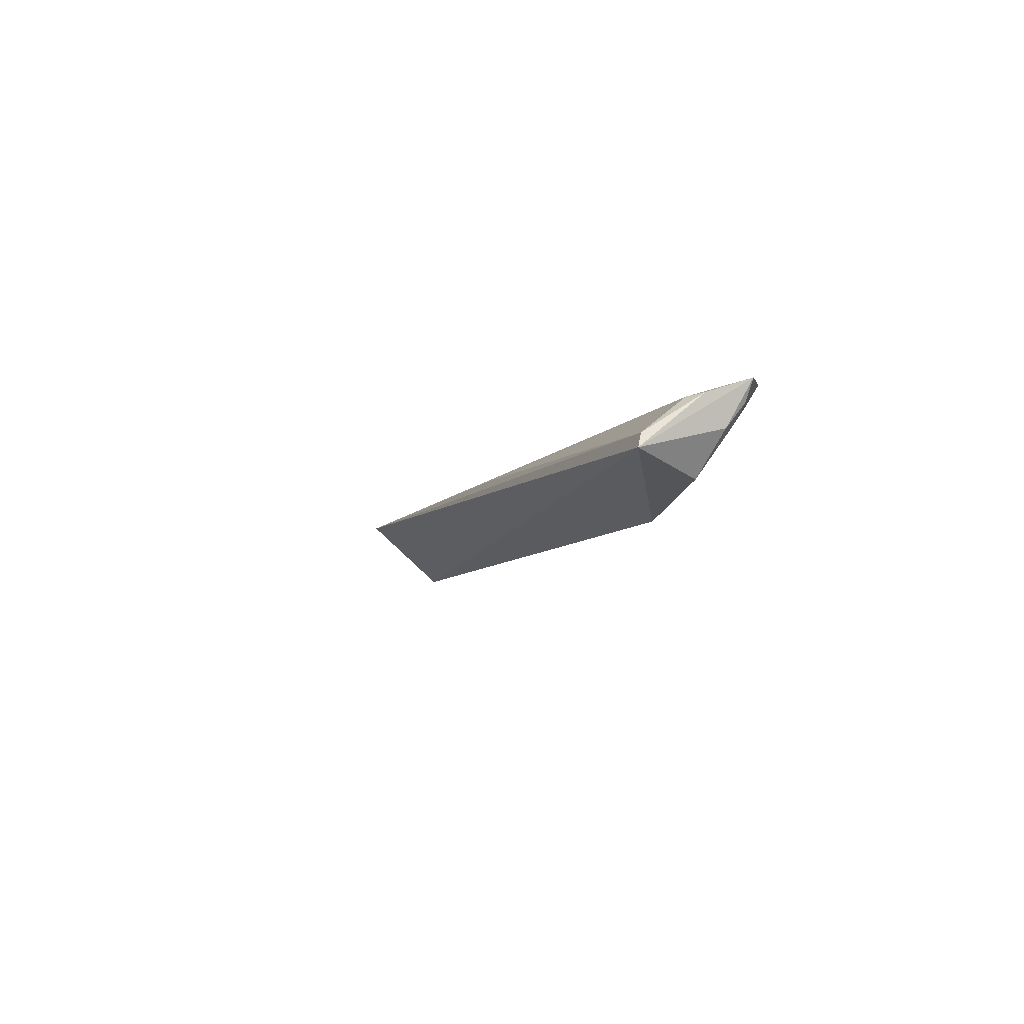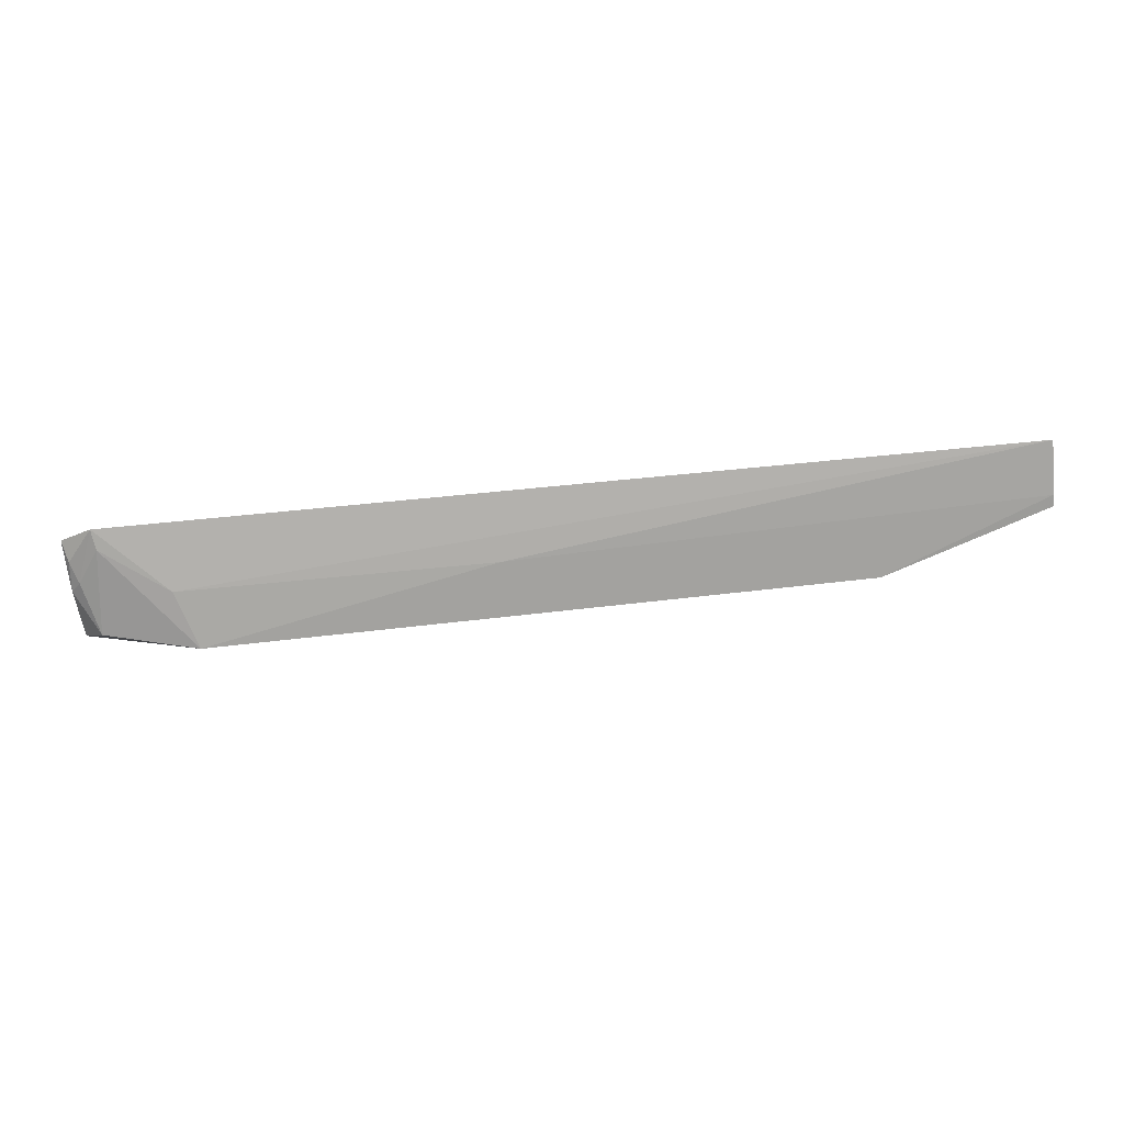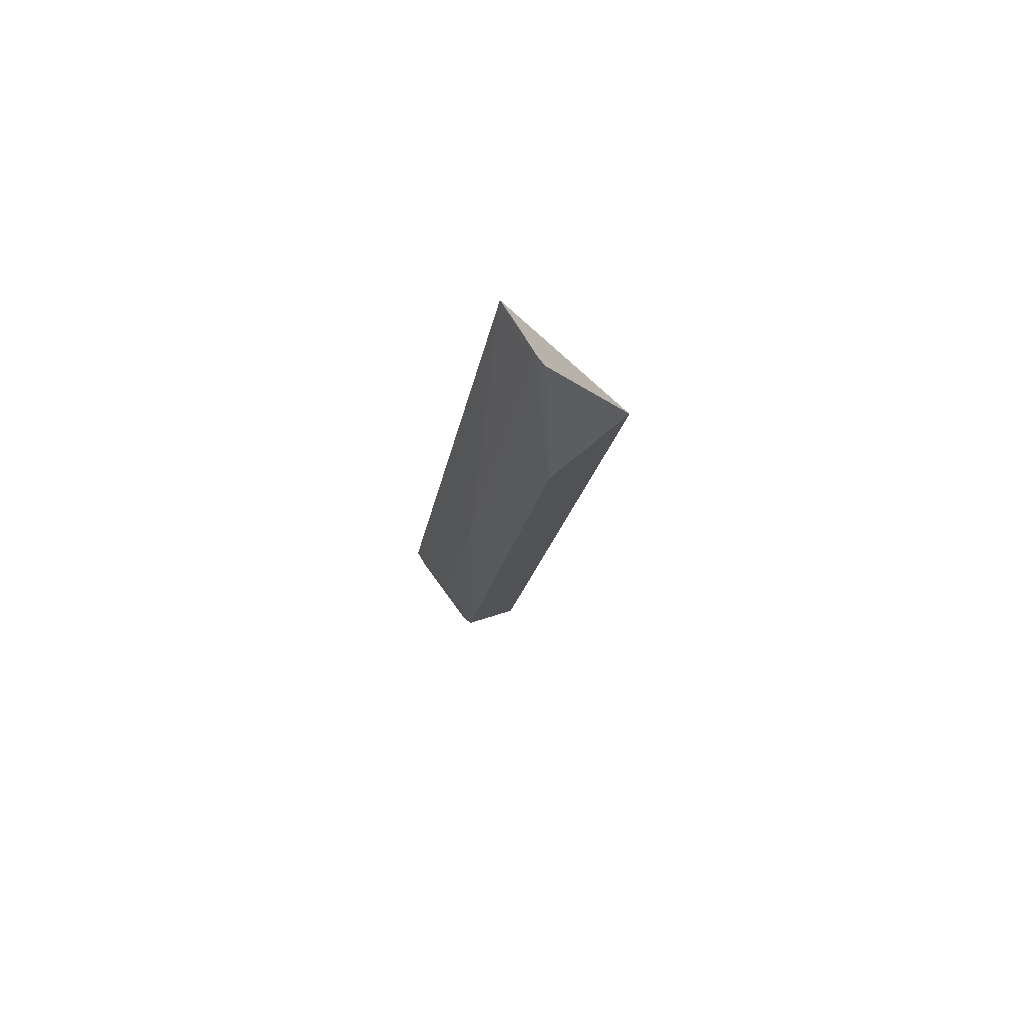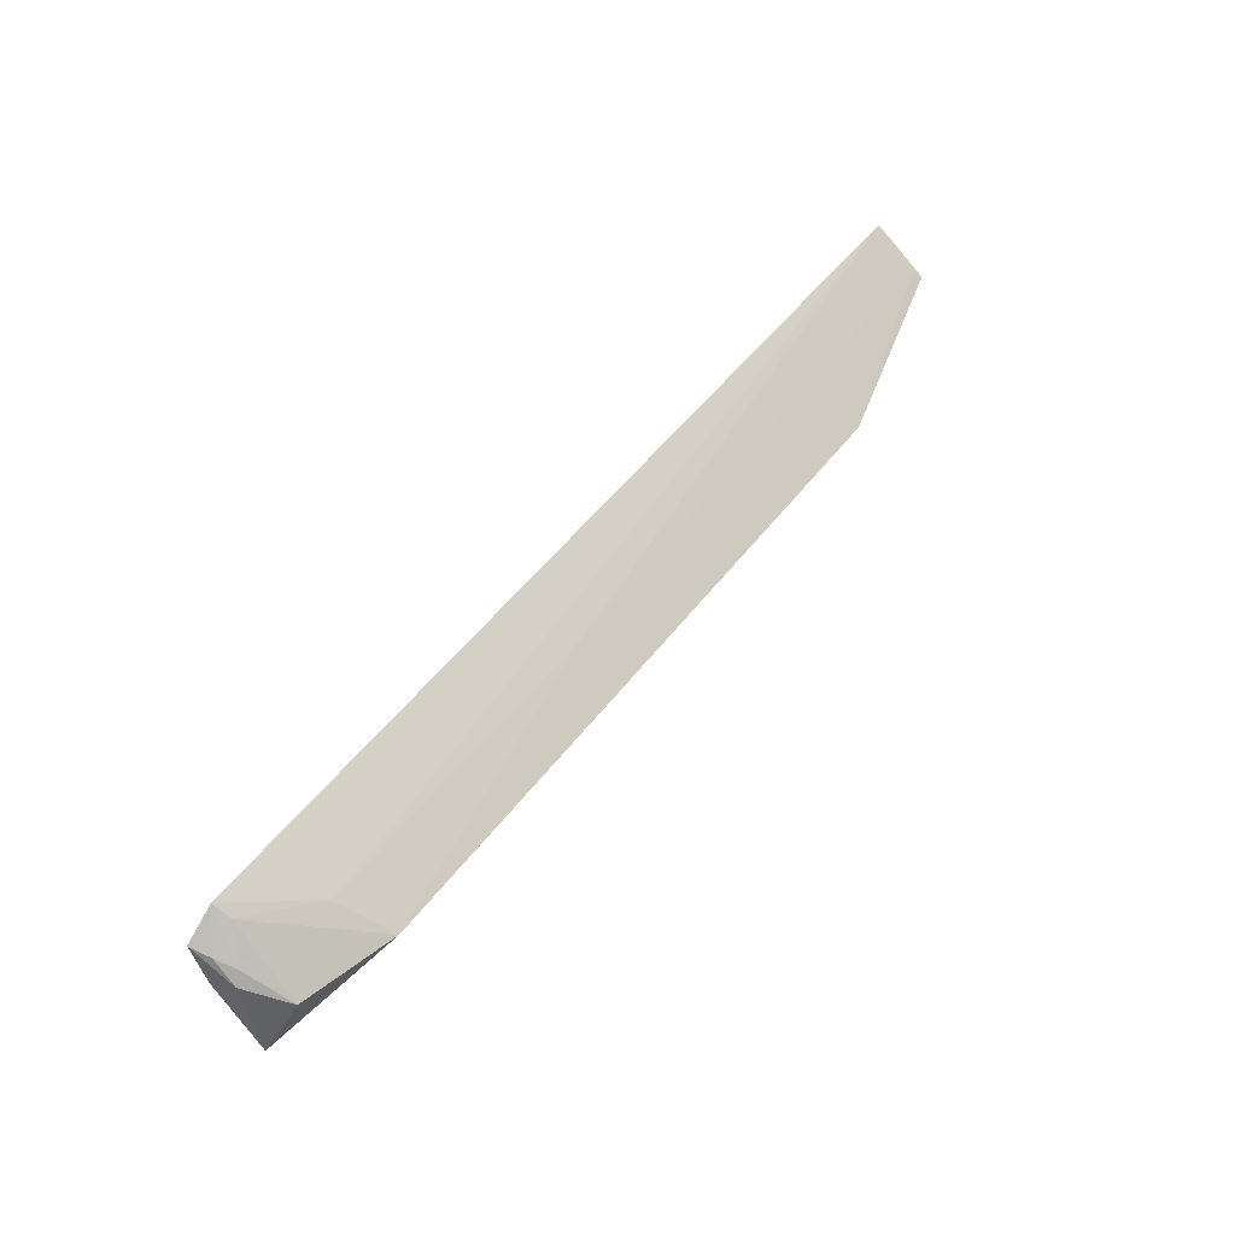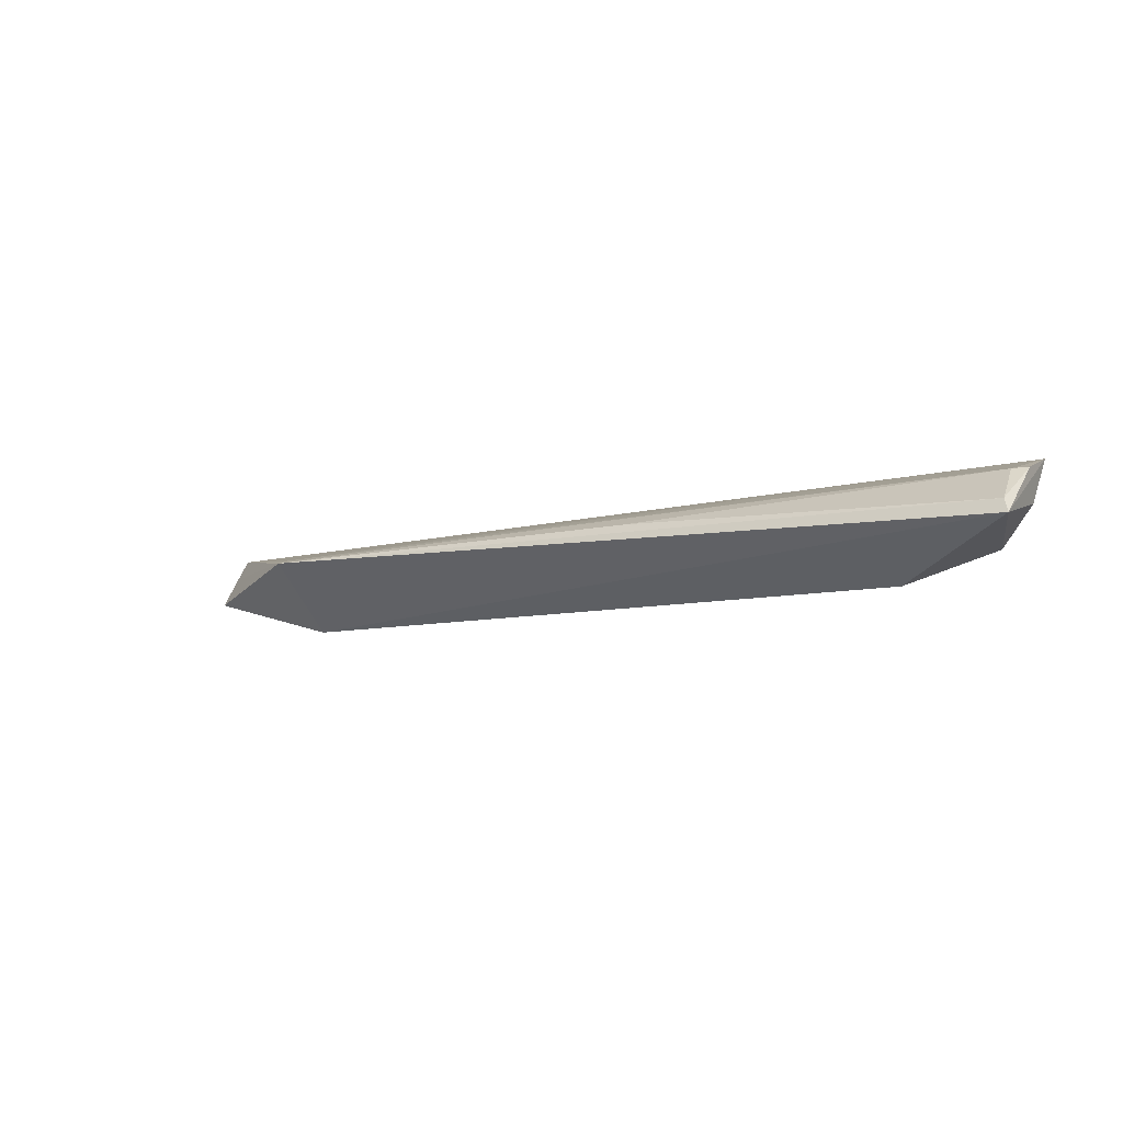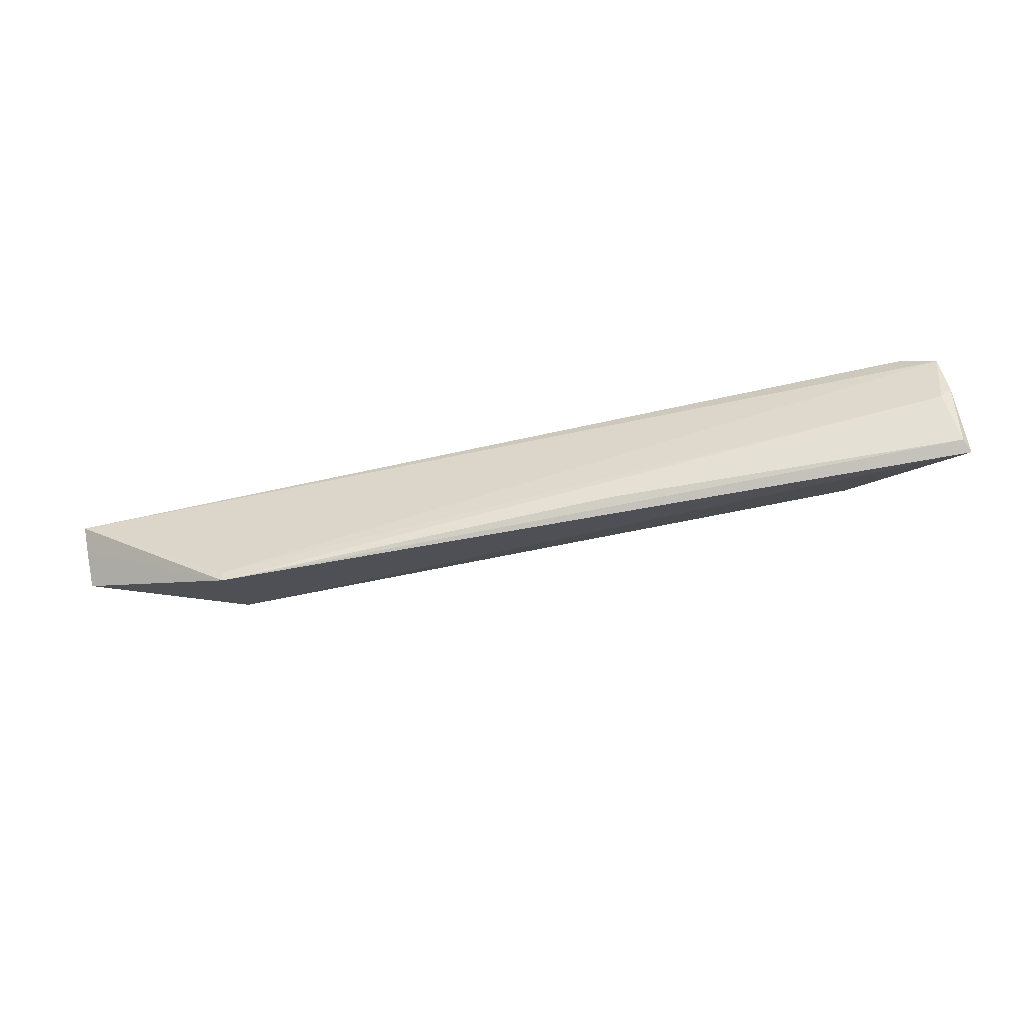
<metadata>
{"format":"obj","ext":"obj","renderer":"f3d","projection":"perspective","resolution":1024,"background":"white","views":[{"elev":-8.0,"azim":70.7,"up":"+Z"},{"elev":73.7,"azim":174.4,"up":"+Y"},{"elev":-14.5,"azim":-97.2,"up":"+Z"},{"elev":56.6,"azim":128.3,"up":"+Y"},{"elev":-10.0,"azim":32.9,"up":"+Z"},{"elev":-68.3,"azim":12.3,"up":"+Y"}]}
</metadata>
<code>
v 0.07678 0.02796 0.02556
v 0.07706 0.01757 0.01914
v 0.06504 0.02406 0.01508
v 0.001207 0.02368 0.01583
v 0.001219 0.01645 0.02201
v -0.01528 0.03004 0.02571
v 0.07415 0.02387 0.01734
v 0.07575 0.02234 0.02378
v 0.07362 0.03002 0.02569
v -0.01528 0.02716 0.02128
v 0.001165 0.01758 0.02243
v 0.07641 0.02558 0.02128
v 0.07655 0.01805 0.02044
v 0.0669 0.02702 0.01992
v 0.0733 0.02902 0.02399
v 0.03658 0.02693 0.01987
v -0.0153 0.02647 0.02037
v 0.07621 0.02746 0.02355
v 0.04122 0.01779 0.02198
v 0.07695 0.02354 0.02402
v -0.01533 0.02862 0.02356
v 0.07546 0.02664 0.02169
f 3 2 4
f 5 4 2
f 7 2 3
f 9 6 1
f 11 6 5
f 11 1 6
f 11 8 1
f 11 5 8
f 12 1 2
f 12 2 7
f 13 5 2
f 14 6 9
f 15 7 3
f 15 14 9
f 15 3 14
f 16 10 6
f 16 3 4
f 16 4 10
f 16 14 3
f 16 6 14
f 17 10 4
f 17 4 5
f 18 9 1
f 18 1 12
f 19 13 8
f 19 8 5
f 19 5 13
f 20 13 2
f 20 2 1
f 20 1 8
f 20 8 13
f 21 17 5
f 21 5 6
f 21 6 10
f 21 10 17
f 22 15 9
f 22 9 18
f 22 7 15
f 22 18 12
f 22 12 7

</code>
